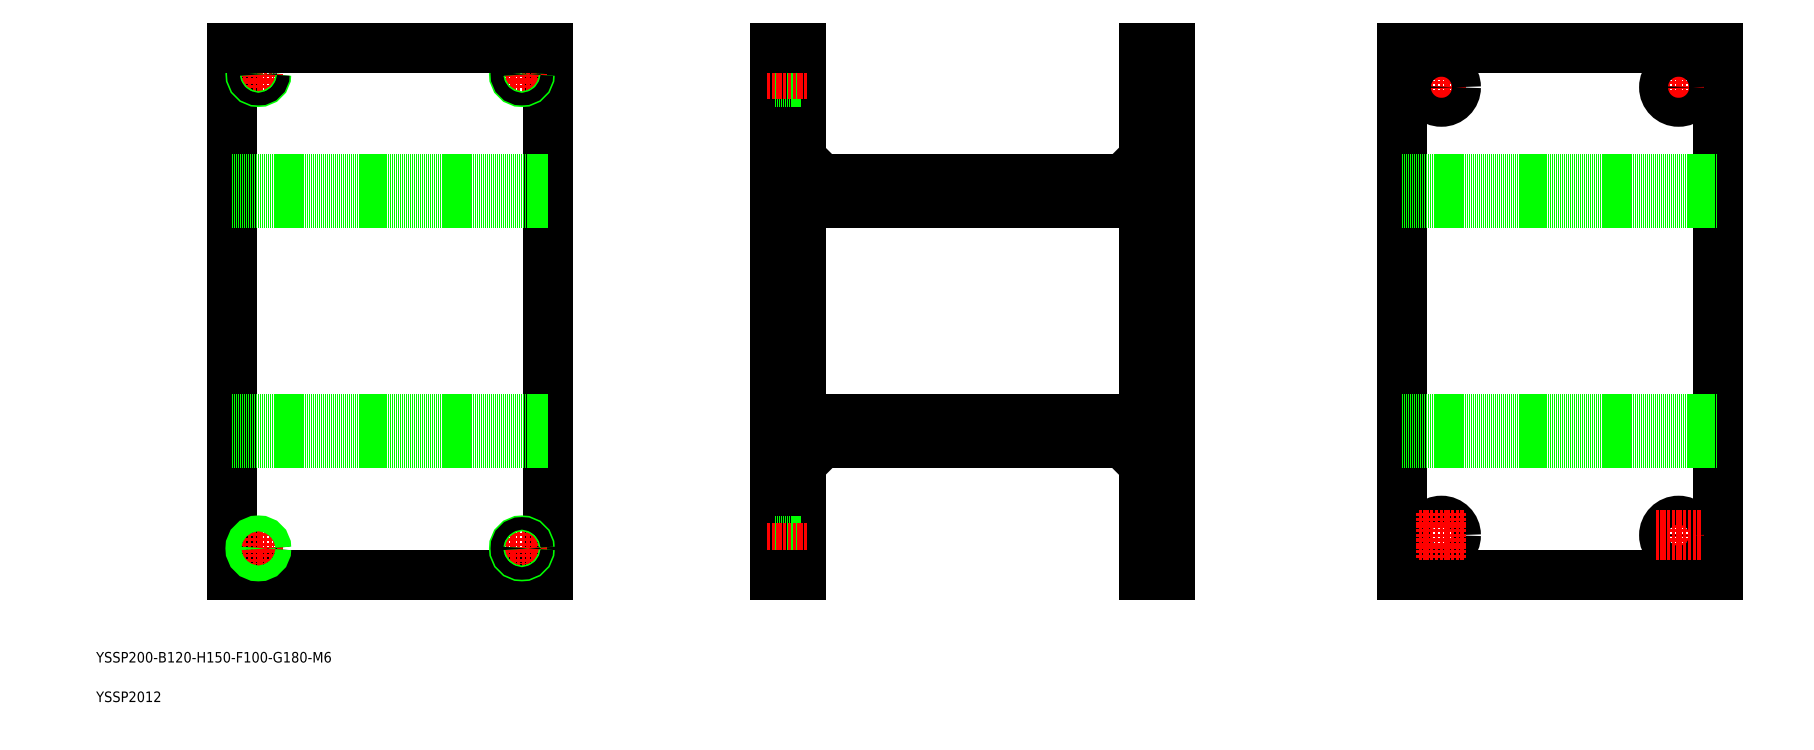
<metadata>
{"format":"dxf","ext":"dxf","renderer":"ezdxf+matplotlib","layout":"modelspace","background":"white","min_lineweight":24,"dpi":150}
</metadata>
<code>
0
SECTION
2
ENTITIES
0
TEXT
8
0
10
21.53
20
39.36
30
0
40
4
1
YSSP200-B120-H150-F100-G180-M6
0
TEXT
8
0
10
21.53
20
24.36
30
0
40
4
1
YSSP2012
0
LINE
8
0
10
429
20
272.7
30
0
11
419
21
272.7
31
0
0
LINE
8
0
10
419
20
252.2
30
0
11
429
21
252.2
31
0
0
LINE
8
0
10
419
20
263.2
30
0
11
429
21
263.2
31
0
0
LINE
8
CENTER
10
416
20
257.7
30
0
11
432
21
257.7
31
0
0
LINE
8
0
10
419
20
82.17
30
0
11
429
21
82.17
31
0
0
LINE
8
0
10
419
20
93.17
30
0
11
429
21
93.17
31
0
0
LINE
8
CENTER
10
416
20
87.67
30
0
11
432
21
87.67
31
0
0
LINE
8
0
10
419
20
72.67
30
0
11
429
21
72.67
31
0
0
LINE
8
0
10
73.1
20
272.7
30
0
11
73.1
21
72.67
31
0
0
LINE
8
0
10
193.1
20
72.67
30
0
11
193.1
21
272.7
31
0
0
LINE
8
0
10
419
20
272.7
30
0
11
419
21
72.67
31
0
0
LINE
8
0
10
289
20
72.67
30
0
11
289
21
272.7
31
0
0
LINE
8
0
10
279
20
272.7
30
0
11
279
21
72.67
31
0
0
LINE
8
0
10
73.1
20
131.7
30
0
11
193.1
21
131.7
31
0
0
LINE
8
0
10
73.1
20
122.7
30
0
11
193.1
21
122.7
31
0
0
LINE
8
0
10
73.1
20
72.67
30
0
11
193.1
21
72.67
31
0
0
LINE
8
CENTER
10
83.1
20
88.67
30
0
11
83.1
21
76.67
31
0
0
CIRCLE
8
0
10
83.1
20
82.67
30
0
40
2.386
0
LINE
8
CENTER
10
77.1
20
82.67
30
0
11
89.1
21
82.67
31
0
0
CIRCLE
8
0
10
83.1
20
82.67
30
0
40
3
0
LINE
8
CENTER
10
183.1
20
88.67
30
0
11
183.1
21
76.67
31
0
0
LINE
8
CENTER
10
177.1
20
82.67
30
0
11
189.1
21
82.67
31
0
0
CIRCLE
8
0
10
183.1
20
82.67
30
0
40
3
0
CIRCLE
8
0
10
183.1
20
82.67
30
0
40
2.386
0
LINE
8
0
10
289
20
131.7
30
0
11
419
21
131.7
31
0
0
LINE
8
0
10
289
20
122.7
30
0
11
419
21
122.7
31
0
0
LINE
8
0
10
279
20
85.06
30
0
11
289
21
85.06
31
0
0
LINE
8
0
10
279
20
85.67
30
0
11
289
21
85.67
31
0
0
LINE
8
0
10
279
20
79.67
30
0
11
289
21
79.67
31
0
0
LINE
8
0
10
279
20
80.28
30
0
11
289
21
80.28
31
0
0
LINE
8
CENTER
10
276
20
82.67
30
0
11
292
21
82.67
31
0
0
LINE
8
0
10
279
20
72.67
30
0
11
289
21
72.67
31
0
0
LINE
8
0
10
297
20
122.7
30
0
11
289
21
114.7
31
0
0
LINE
8
0
10
411
20
122.7
30
0
11
419
21
114.7
31
0
0
LINE
8
CENTER
10
183.1
20
268.7
30
0
11
183.1
21
256.7
31
0
0
LINE
8
CENTER
10
83.1
20
268.7
30
0
11
83.1
21
256.7
31
0
0
LINE
8
0
10
73.1
20
213.7
30
0
11
193.1
21
213.7
31
0
0
LINE
8
0
10
73.1
20
222.7
30
0
11
193.1
21
222.7
31
0
0
LINE
8
CENTER
10
77.1
20
262.7
30
0
11
89.1
21
262.7
31
0
0
CIRCLE
8
0
10
83.1
20
262.7
30
0
40
3
0
CIRCLE
8
0
10
83.1
20
262.7
30
0
40
2.386
0
LINE
8
CENTER
10
177.1
20
262.7
30
0
11
189.1
21
262.7
31
0
0
CIRCLE
8
0
10
183.1
20
262.7
30
0
40
3
0
CIRCLE
8
0
10
183.1
20
262.7
30
0
40
2.386
0
LINE
8
0
10
193.1
20
272.7
30
0
11
73.1
21
272.7
31
0
0
LINE
8
0
10
419
20
222.7
30
0
11
289
21
222.7
31
0
0
LINE
8
0
10
419
20
213.7
30
0
11
289
21
213.7
31
0
0
LINE
8
0
10
297
20
222.7
30
0
11
289
21
230.7
31
0
0
LINE
8
0
10
279
20
265.7
30
0
11
289
21
265.7
31
0
0
LINE
8
0
10
279
20
265.1
30
0
11
289
21
265.1
31
0
0
LINE
8
0
10
279
20
260.3
30
0
11
289
21
260.3
31
0
0
LINE
8
0
10
279
20
259.7
30
0
11
289
21
259.7
31
0
0
LINE
8
CENTER
10
276
20
262.7
30
0
11
292
21
262.7
31
0
0
LINE
8
0
10
411
20
222.7
30
0
11
419
21
230.7
31
0
0
LINE
8
0
10
289
20
272.7
30
0
11
279
21
272.7
31
0
0
LINE
8
0
10
637
20
72.67
30
0
11
637
21
272.7
31
0
0
LINE
8
0
10
517
20
272.7
30
0
11
517
21
72.67
31
0
0
LINE
8
0
10
429
20
72.67
30
0
11
429
21
272.7
31
0
0
LINE
8
0
10
517
20
131.7
30
0
11
637
21
131.7
31
0
0
LINE
8
0
10
517
20
72.67
30
0
11
637
21
72.67
31
0
0
LINE
8
0
10
517
20
122.7
30
0
11
637
21
122.7
31
0
0
CIRCLE
8
0
10
532
20
87.67
30
0
40
5.5
0
LINE
8
CENTER
10
532
20
96.17
30
0
11
532
21
79.17
31
0
0
LINE
8
CENTER
10
523.5
20
87.67
30
0
11
540.5
21
87.67
31
0
0
LINE
8
CENTER
10
622
20
96.17
30
0
11
622
21
79.17
31
0
0
CIRCLE
8
0
10
622
20
87.67
30
0
40
5.5
0
LINE
8
CENTER
10
613.5
20
87.67
30
0
11
630.5
21
87.67
31
0
0
LINE
8
0
10
637
20
272.7
30
0
11
517
21
272.7
31
0
0
LINE
8
0
10
517
20
222.7
30
0
11
637
21
222.7
31
0
0
LINE
8
0
10
517
20
213.7
30
0
11
637
21
213.7
31
0
0
LINE
8
CENTER
10
532
20
266.2
30
0
11
532
21
249.2
31
0
0
LINE
8
CENTER
10
523.5
20
257.7
30
0
11
540.5
21
257.7
31
0
0
CIRCLE
8
0
10
532
20
257.7
30
0
40
5.5
0
LINE
8
CENTER
10
622
20
266.2
30
0
11
622
21
249.2
31
0
0
LINE
8
CENTER
10
613.5
20
257.7
30
0
11
630.5
21
257.7
31
0
0
CIRCLE
8
0
10
622
20
257.7
30
0
40
5.5
0
ENDSEC
0
EOF

</code>
